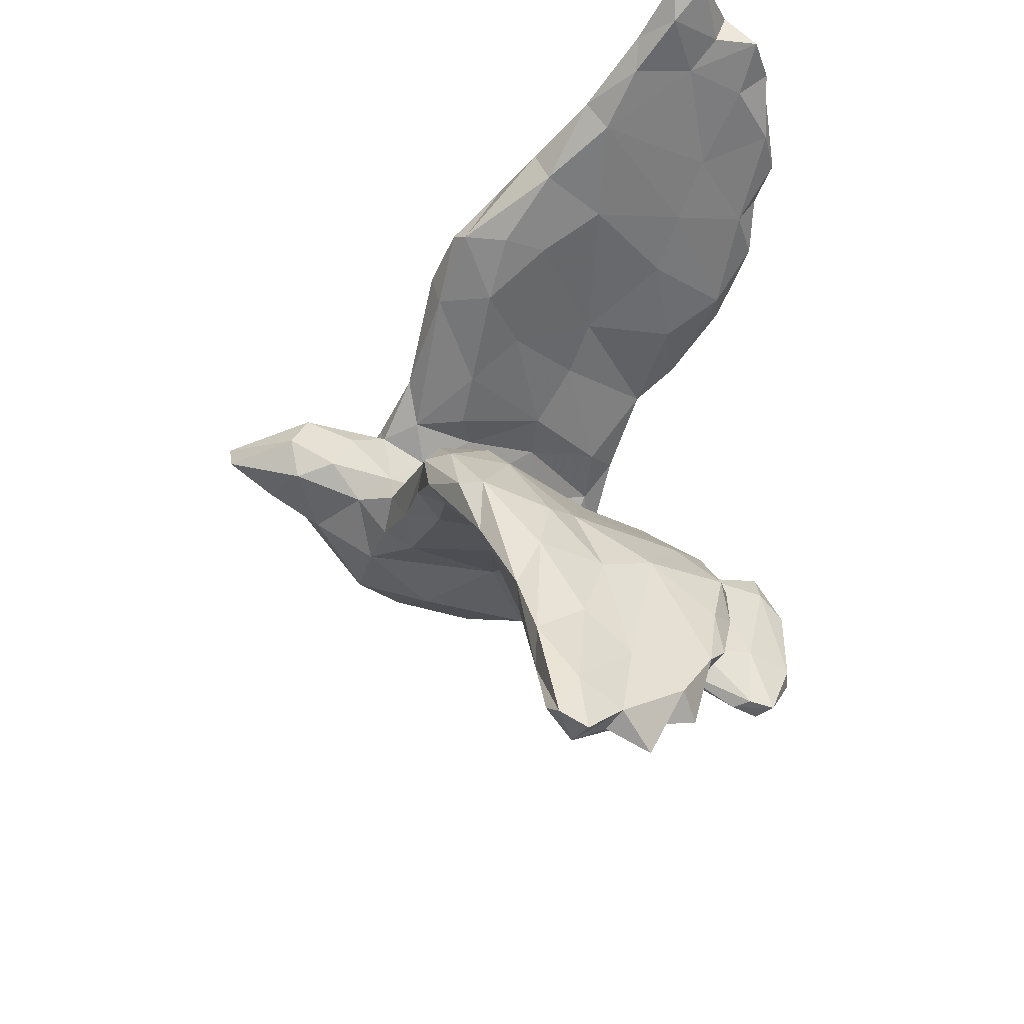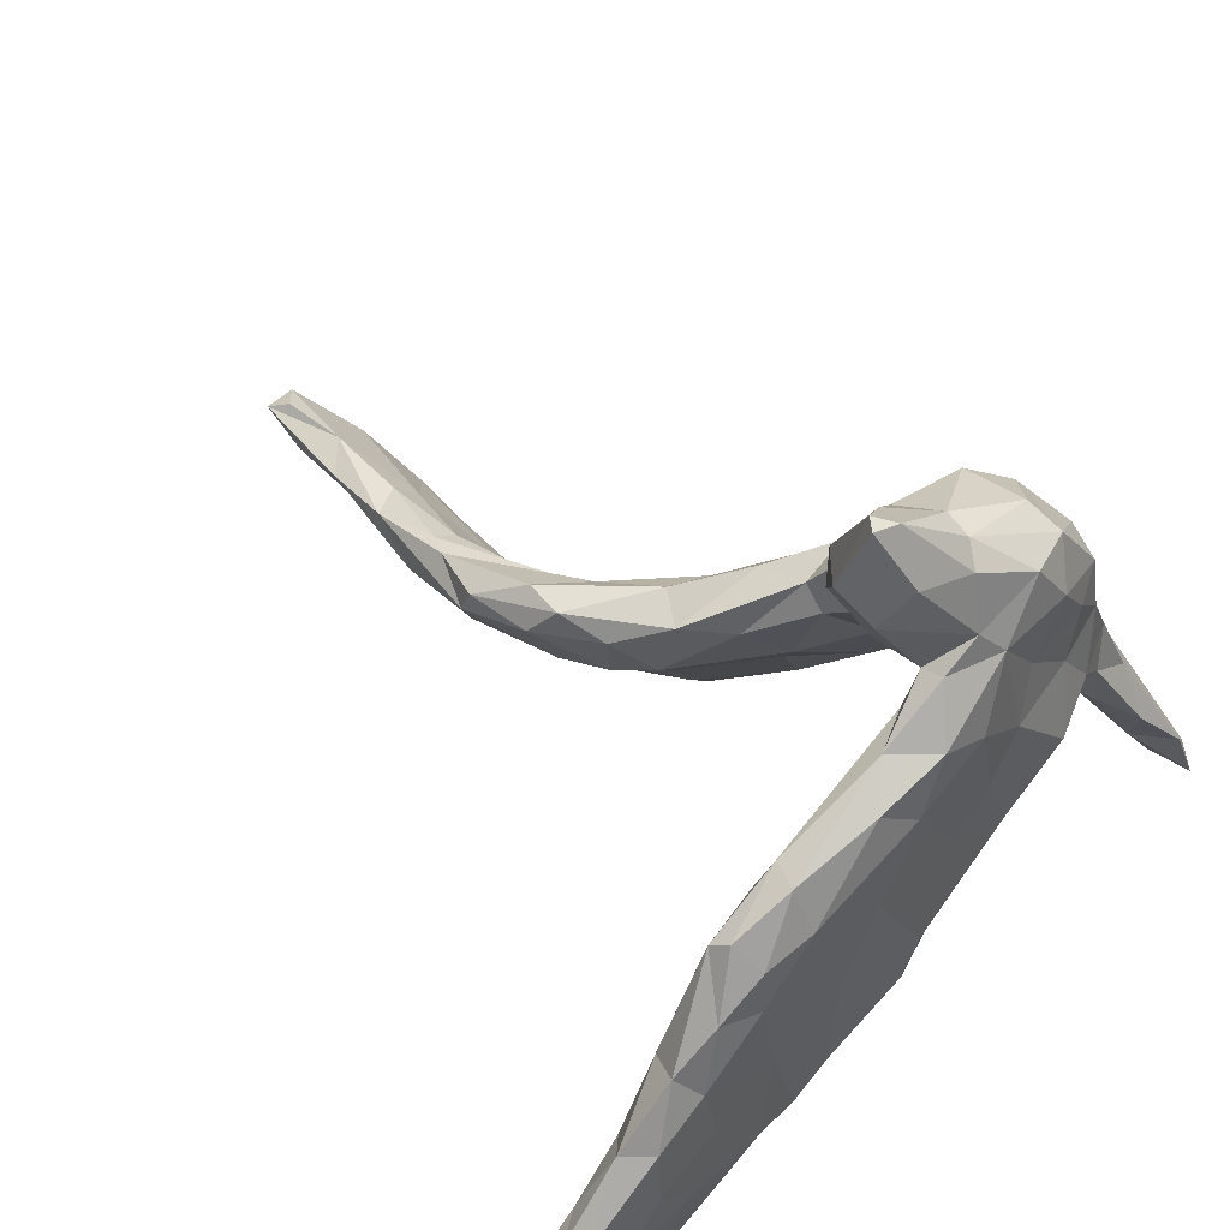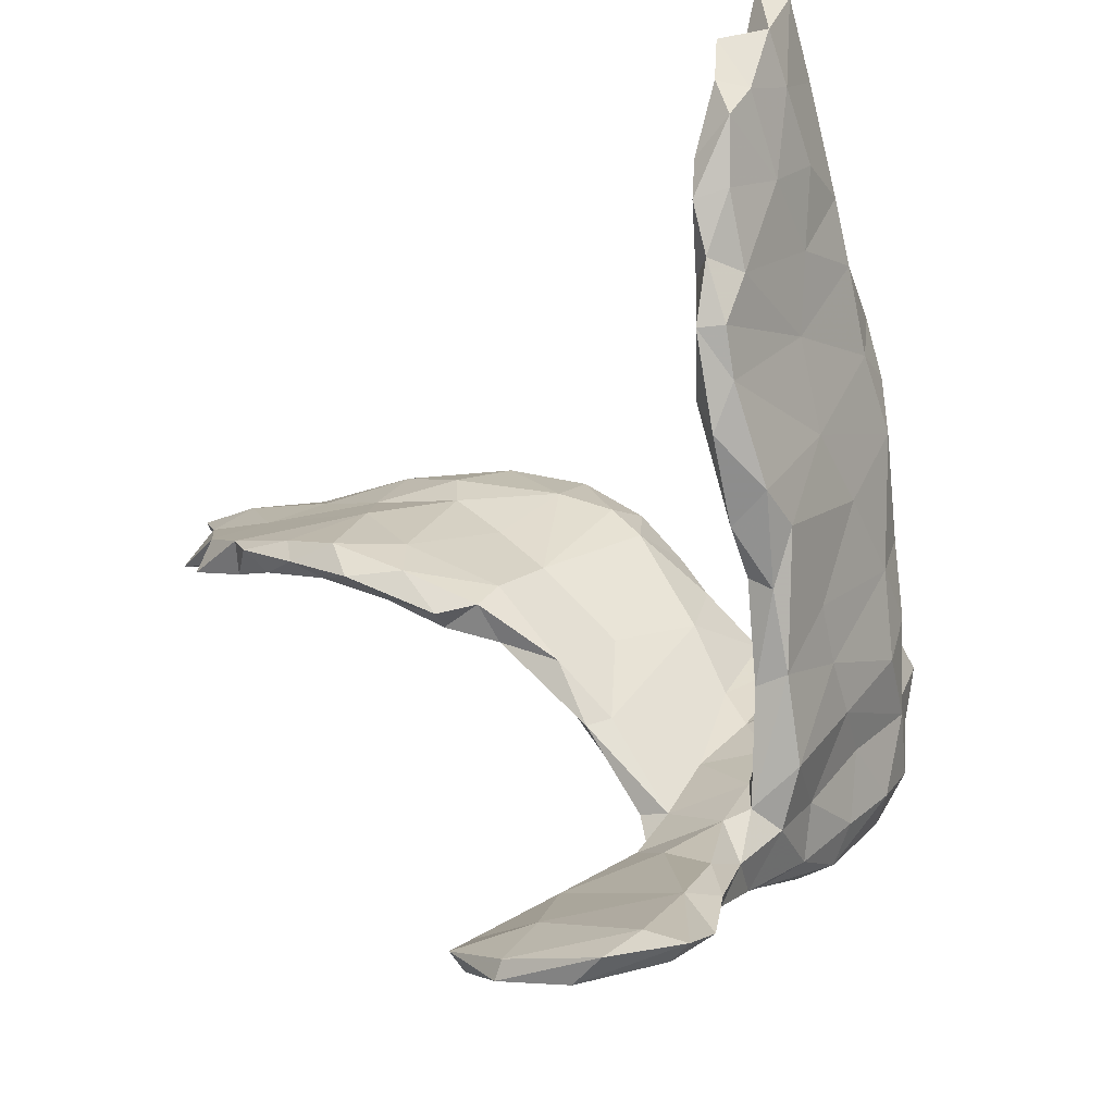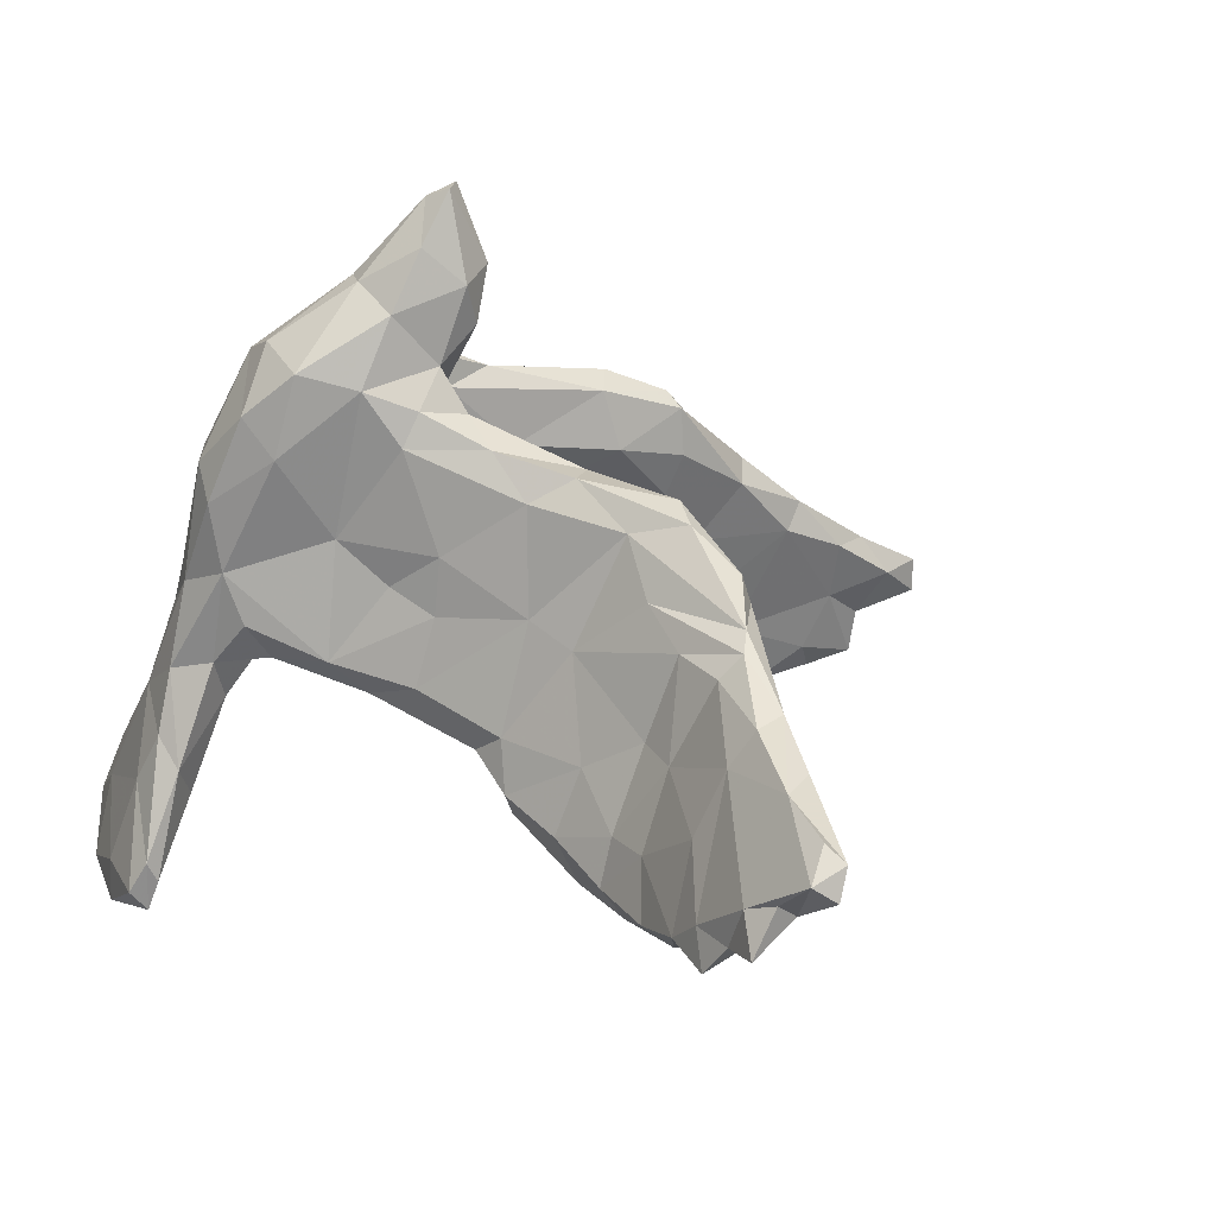
<metadata>
{"format":"obj","ext":"obj","renderer":"f3d","projection":"perspective","resolution":1024,"background":"white","views":[{"elev":39.2,"azim":92.1,"up":"+Y"},{"elev":63.3,"azim":-130.6,"up":"+Z"},{"elev":-11.6,"azim":-142.0,"up":"+Y"},{"elev":24.3,"azim":74.4,"up":"+Z"}]}
</metadata>
<code>
v -0.3641 0.6008 -0.2058
v -0.3603 0.7355 -0.1891
v -0.3703 0.6661 -0.2566
v -0.3644 0.5723 -0.2938
v -0.3508 0.4715 -0.2132
v -0.3421 0.6423 -0.1136
v -0.3455 0.5191 -0.1217
v -0.3266 0.4049 -0.1091
v -0.3332 0.5803 -0.3312
v -0.3317 0.7561 -0.167
v -0.3272 0.7534 -0.2185
v -0.3236 0.504 -0.02422
v -0.3156 0.6591 -0.11
v -0.322 0.6465 -0.3096
v -0.3451 0.4328 -0.318
v -0.3581 0.5257 -0.3345
v -0.313 0.4196 0.02515
v -0.3353 0.3319 -0.2694
v -0.2986 0.7002 -0.1699
v -0.3186 0.6554 -0.241
v -0.3246 0.256 -0.2997
v -0.2939 0.3079 0.09385
v -0.3082 0.2899 -0.09583
v -0.2981 0.166 -0.03519
v -0.3042 0.5615 -0.2856
v -0.2762 0.2935 0.168
v -0.2844 0.6117 -0.1075
v -0.2787 0.4451 0.06192
v -0.3121 0.05755 -0.191
v -0.316 0.1887 -0.2707
v -0.2908 0.2531 -0.3199
v -0.2802 0.3718 0.1228
v -0.2815 0.09594 0.07437
v -0.3095 0.4155 -0.3512
v -0.3026 0.4776 -0.3357
v -0.3114 0.344 -0.3242
v -0.302 0.6045 -0.2001
v -0.3038 0.02397 -0.1184
v -0.2573 0.01845 0.1957
v -0.2593 0.5159 -0.06094
v -0.2817 0.4375 -0.2287
v -0.2807 0.1215 -0.2692
v -0.2791 0.2136 0.177
v -0.2884 0.5447 -0.02586
v -0.2884 -0.5236 -0.2873
v -0.276 0.3275 -0.2971
v -0.2347 -0.4698 -0.2789
v -0.2727 -0.05982 -0.1203
v -0.2644 -0.0607 0.01579
v -0.2612 -0.1672 -0.0703
v -0.2384 0.07572 0.257
v -0.2331 0.4318 0.0363
v -0.2351 -0.03713 0.2778
v -0.2604 0.3391 -0.1897
v -0.2543 0.01567 -0.1924
v -0.2462 -0.4705 -0.2089
v -0.2474 -0.1321 0.06755
v -0.2294 0.3093 0.2015
v -0.253 0.1712 -0.2658
v -0.237 0.3572 -0.05083
v -0.2393 -0.1046 0.239
v -0.2444 0.2413 -0.1574
v -0.2288 -0.1923 0.1304
v -0.24 0.1038 -0.1801
v -0.314 -0.5408 -0.3798
v -0.2434 -0.2846 -0.01696
v -0.1959 0.326 0.1089
v -0.2057 0.325 0.1803
v -0.236 0.2151 0.2422
v -0.2289 0.1264 -0.03839
v -0.2392 -0.0414 -0.1305
v -0.2158 0.03692 -0.0053
v -0.1988 -0.1476 -0.05
v -0.2174 -0.1808 -0.08386
v -0.1744 -0.08267 0.3391
v -0.1885 -0.4771 -0.1294
v -0.205 0.3008 0.04352
v -0.1849 0.02463 0.2842
v -0.1949 -0.2346 0.2076
v -0.1887 0.2 0.2266
v -0.1904 -0.3198 0.09228
v -0.186 0.1217 0.08927
v -0.1837 -0.3402 -0.04743
v -0.1966 -0.1682 0.3353
v -0.2741 -0.5611 -0.3641
v -0.1858 -0.4173 -0.0781
v -0.187 -0.05811 0.05094
v -0.1726 0.221 0.1366
v -0.1701 -0.1407 0.3747
v -0.1825 -0.2904 0.3086
v -0.1907 -0.1332 0.06203
v -0.2005 -0.3669 0.001911
v -0.1955 -0.4225 -0.1616
v -0.1978 -0.2419 -0.03825
v -0.1549 0.05699 0.1681
v -0.2023 -0.5534 -0.308
v -0.1519 -0.3004 -0.005076
v -0.1708 -0.2302 0.05234
v -0.1445 -0.1641 0.1572
v -0.1483 -0.04283 0.2694
v -0.1797 -0.3388 0.2126
v -0.2489 -0.5221 -0.3877
v -0.1622 -0.2479 0.3967
v -0.1446 -0.0303 0.186
v -0.1634 -0.3996 0.1132
v -0.1638 -0.09268 0.1741
v -0.1307 -0.161 0.4548
v -0.1535 -0.3569 -0.07168
v -0.1431 -0.07429 0.3296
v -0.1202 -0.07073 0.5035
v -0.1309 -0.2454 0.07202
v -0.2182 -0.557 -0.43
v -0.1619 -0.5886 -0.4172
v -0.1305 -0.3247 0.3626
v -0.1446 -0.3954 0.2197
v -0.1213 -0.1104 0.2582
v -0.06052 -0.1946 0.1265
v -0.08984 -0.03617 0.3833
v -0.1212 -0.4368 0.06226
v -0.1551 -0.448 -0.01528
v -0.05909 -0.04312 0.5987
v -0.1095 -0.01375 0.4628
v -0.1384 -0.4963 -0.1334
v -0.09363 -0.1837 0.4683
v -0.0652 -0.0854 0.5796
v -0.06056 -0.4731 -0.07902
v -0.05184 -0.1853 0.4711
v -0.01851 -0.3595 0.3036
v -0.04342 -0.005065 0.4849
v -0.0386 -0.05727 0.5958
v -0.01123 -0.02926 0.4089
v -0.03625 -0.2588 0.04447
v -0.08424 -0.4123 0.2194
v -0.07723 -0.3099 0.3889
v -0.0627 -0.5041 -0.3596
v -0.08025 -0.4424 0.0443
v -0.03081 -0.07798 0.3074
v -0.03317 -0.4097 0.1761
v -0.01255 -0.1046 0.524
v -0.01412 -0.1433 0.1429
v -0.1113 -0.4029 -0.1507
v -0.03275 -0.4991 -0.1684
v 0.01057 -0.1532 0.4399
v -0.04353 -0.3375 -0.04526
v 0.006255 -0.04615 0.4707
v 0.01496 -0.2888 0.3698
v -0.05071 -0.3978 -0.1284
v 0.01162 -0.05556 0.2685
v -0.02839 -0.4155 -0.06336
v 0.01644 -0.08853 0.3631
v 0.009436 -0.4784 -0.2082
v -0.06362 -0.554 -0.4335
v 0.002433 -0.3733 0.001649
v -0.01717 -0.3971 0.0765
v 0.01841 -0.3223 0.2493
v -0.05824 -0.5777 -0.3702
v 0.03721 -0.2028 0.3443
v -0.000977 -0.3367 -0.05266
v 0.02336 -0.2438 0.1265
v -0.04843 -0.5321 -0.2419
v 0.05723 -0.1279 0.315
v -0.01968 -0.4593 -0.2591
v 0.0343 -0.2001 -0.07114
v 0.114 -0.1171 0.1221
v 0.06695 -0.1544 0.2671
v 0.04968 -0.5644 -0.3694
v 0.05242 -0.5223 -0.3563
v 0.03818 -0.03736 0.1404
v 0.05147 -0.2661 -0.04584
v -0.05234 -0.5811 -0.4343
v 0.06744 -0.1792 0.06604
v 0.08489 -0.07303 0.006112
v 0.05152 -0.5388 -0.4003
v 0.04679 -0.05691 0.3009
v 0.05342 -0.5372 -0.3245
v 0.07203 0.02638 0.2237
v 0.05992 -0.2114 -0.09634
v 0.1273 -0.1584 -0.06567
v 0.119 -0.1268 0.03603
v 0.1332 0.111 0.1354
v 0.09628 -0.1169 -0.1136
v 0.1659 -0.006148 0.2092
v 0.1134 -0.0414 0.271
v 0.1773 -0.08658 -0.1451
v 0.1279 0.08854 0.235
v 0.1881 -0.001783 -0.1348
v 0.1827 0.03883 -0.03839
v 0.1774 0.06033 0.2441
v 0.1797 0.1587 0.2041
v 0.1984 -0.01339 0.05276
v 0.218 -0.05955 -0.1114
v 0.178 0.1547 0.1245
v 0.2467 0.1851 0.2262
v 0.1869 -0.03625 -0.1837
v 0.2733 0.1063 -0.02831
v 0.2507 0.1833 0.08647
v 0.2589 0.03202 0.027
v 0.2862 0.01764 -0.2322
v 0.2489 -0.06256 -0.1838
v 0.2714 0.2187 0.1802
v 0.2632 0.1075 0.1925
v 0.3065 0.1822 0.2146
v 0.363 0.1691 -0.02192
v 0.2364 -0.0496 -0.2188
v 0.3751 0.2451 0.1233
v 0.3676 0.2348 0.1623
v 0.3984 0.2134 0.0179
v 0.3205 0.06778 -0.1863
v 0.3618 0.01171 -0.2723
v 0.3363 -0.01557 -0.2103
v 0.3318 0.1157 0.1199
v 0.3348 0.02316 -0.1101
v 0.4067 0.1368 0.07719
v 0.4314 0.02223 -0.2435
v 0.4212 0.04155 -0.1726
v 0.4869 0.1741 -0.0683
v 0.3979 0.06733 -0.2599
v 0.4368 0.1375 -0.1451
v 0.4034 0.09213 -0.04858
v 0.4675 0.1061 -0.05487
v 0.4562 0.2128 0.1244
v 0.4876 0.1648 0.07291
v 0.4886 0.199 0.1064
v 0.5069 0.2334 0.02912
v 0.5026 0.08755 -0.246
v 0.4698 0.04682 -0.2734
v 0.4941 0.06175 -0.1664
v 0.6074 0.179 0.05754
v 0.5864 0.2216 0.06321
v 0.6162 0.1958 -0.04113
v 0.6876 0.2212 0.02953
v 0.6007 0.1424 0.004156
v 0.5806 0.08119 -0.2588
v 0.5487 0.04564 -0.2384
v 0.6009 0.09731 -0.09003
v 0.6412 0.05906 -0.2061
v 0.621 0.1037 -0.2365
v 0.6925 0.07483 -0.1611
v 0.7328 0.1783 0.02907
v 0.7843 0.2127 -0.03487
v 0.7283 0.07236 -0.2112
v 0.716 0.1264 -0.1922
v 0.6729 0.1602 -0.1129
v 0.7581 0.09578 -0.1598
v 0.781 0.1076 -0.09367
v 0.8158 0.1395 -0.07566
v 0.8277 0.1037 -0.1426
v 0.806 0.1688 -0.1001
v 0.8736 0.1975 -0.05021
v 0.8292 0.1916 0.01187
v 0.8661 0.1634 -0.02631
v 0.8567 0.2127 -0.007708
f 69 51 78
f 53 78 51
f 80 69 78
f 43 51 69
f 109 75 89
f 84 89 75
f 122 109 89
f 78 75 109
f 124 107 103
f 89 103 107
f 114 124 103
f 125 107 124
f 157 150 143
f 145 143 150
f 146 157 143
f 161 150 157
f 188 193 185
f 189 185 193
f 183 188 185
f 202 193 188
f 221 202 201
f 188 201 202
f 211 221 201
f 206 202 221
f 197 211 201
f 223 221 211
f 213 223 211
f 229 221 223
f 229 224 205
f 207 205 224
f 221 229 205
f 231 224 229
f 206 221 205
f 200 206 205
f 228 229 223
f 58 32 26
f 22 26 32
f 69 58 26
f 68 32 58
f 28 32 68
f 80 68 58
f 43 69 26
f 80 58 69
f 88 68 80
f 110 122 89
f 118 109 122
f 137 109 118
f 131 118 122
f 107 110 89
f 121 122 110
f 84 103 89
f 125 110 107
f 137 118 131
f 150 137 131
f 145 150 131
f 174 137 150
f 129 145 131
f 139 143 145
f 143 139 127
f 125 127 139
f 146 143 127
f 200 189 193
f 206 200 193
f 192 189 200
f 202 206 193
f 121 110 125
f 131 122 129
f 121 129 122
f 127 125 124
f 134 127 124
f 130 125 139
f 130 145 129
f 130 139 145
f 130 129 121
f 125 130 121
f 64 59 62
f 54 62 59
f 70 64 62
f 55 59 64
f 60 62 54
f 46 54 59
f 41 54 46
f 31 46 59
f 42 31 59
f 36 46 31
f 21 36 31
f 34 46 36
f 15 34 36
f 35 46 34
f 30 21 31
f 18 36 21
f 46 35 41
f 25 41 35
f 16 35 34
f 23 21 30
f 42 30 31
f 18 21 23
f 24 23 30
f 15 36 18
f 5 15 18
f 16 34 15
f 5 16 15
f 9 35 16
f 226 214 209
f 210 209 214
f 217 226 209
f 234 214 226
f 198 217 209
f 225 226 217
f 215 210 214
f 204 209 210
f 208 217 198
f 204 198 209
f 199 204 210
f 194 204 199
f 212 199 210
f 194 198 204
f 186 198 194
f 154 136 126
f 123 126 136
f 149 154 126
f 138 136 154
f 153 149 158
f 144 158 149
f 169 153 158
f 154 149 153
f 151 149 126
f 147 144 149
f 177 158 144
f 108 144 147
f 151 147 149
f 120 123 136
f 142 126 123
f 119 120 136
f 76 123 120
f 105 120 119
f 133 119 136
f 97 144 108
f 141 108 147
f 120 86 76
f 56 76 86
f 92 86 120
f 83 86 92
f 105 92 120
f 66 83 92
f 108 86 83
f 97 108 83
f 93 86 108
f 56 86 93
f 141 93 108
f 42 55 29
f 48 29 55
f 30 42 29
f 59 55 42
f 24 30 29
f 151 126 142
f 175 151 142
f 160 142 123
f 162 141 147
f 47 93 141
f 96 123 76
f 162 147 151
f 167 162 151
f 96 160 123
f 175 142 160
f 47 141 162
f 135 47 162
f 47 56 93
f 45 76 56
f 167 151 175
f 173 167 175
f 135 162 167
f 166 175 160
f 102 47 135
f 156 160 96
f 113 156 96
f 166 160 156
f 45 96 76
f 252 249 240
f 248 240 249
f 231 252 240
f 251 249 252
f 28 12 17
f 8 17 12
f 32 28 17
f 44 12 28
f 43 22 24
f 23 24 22
f 33 43 24
f 26 22 43
f 223 222 228
f 232 228 222
f 213 222 223
f 220 232 222
f 239 228 232
f 239 229 228
f 239 231 229
f 230 224 231
f 240 230 231
f 216 224 230
f 243 230 240
f 252 231 239
f 109 100 78
f 80 78 100
f 116 100 109
f 250 252 239
f 251 250 239
f 251 252 250
f 245 251 239
f 52 44 28
f 6 12 44
f 22 32 17
f 23 22 17
f 68 52 28
f 40 44 52
f 67 52 68
f 88 67 68
f 77 52 67
f 39 51 43
f 33 39 43
f 53 51 39
f 61 53 39
f 75 78 53
f 75 53 84
f 61 84 53
f 95 88 80
f 77 67 88
f 95 80 100
f 104 95 100
f 85 96 45
f 47 45 56
f 173 175 166
f 170 173 166
f 135 167 173
f 170 166 156
f 65 47 102
f 152 102 135
f 65 85 45
f 113 96 85
f 65 45 47
f 172 163 168
f 140 168 163
f 180 172 168
f 181 163 172
f 152 173 170
f 112 152 170
f 135 173 152
f 113 170 156
f 112 170 113
f 102 152 112
f 65 112 113
f 65 102 112
f 65 113 85
f 8 5 18
f 4 9 16
f 25 35 9
f 4 16 5
f 1 4 5
f 14 25 9
f 14 9 4
f 242 241 237
f 236 237 241
f 243 242 237
f 244 241 242
f 233 237 236
f 238 236 241
f 236 227 234
f 214 234 227
f 233 236 234
f 235 227 236
f 225 237 233
f 226 233 234
f 225 233 226
f 215 214 227
f 218 237 225
f 243 237 218
f 217 218 225
f 220 215 227
f 208 218 217
f 212 210 215
f 186 208 198
f 203 218 208
f 191 199 212
f 184 199 191
f 197 191 212
f 178 184 191
f 194 199 184
f 181 186 194
f 181 194 184
f 181 184 177
f 178 177 184
f 163 181 177
f 169 177 178
f 190 178 191
f 6 1 7
f 5 7 1
f 12 6 7
f 2 1 6
f 7 8 12
f 23 17 8
f 249 251 248
f 246 248 251
f 10 2 6
f 13 10 6
f 11 2 10
f 3 2 11
f 19 11 10
f 13 19 10
f 20 11 19
f 44 13 6
f 27 19 13
f 27 13 44
f 40 27 44
f 37 19 27
f 38 33 24
f 37 27 40
f 60 40 52
f 54 40 60
f 77 60 52
f 70 60 77
f 49 39 33
f 57 61 39
f 63 84 61
f 57 63 61
f 79 84 63
f 82 77 88
f 132 111 117
f 99 117 111
f 140 132 117
f 97 111 132
f 98 99 111
f 116 117 99
f 105 115 101
f 90 101 115
f 81 105 101
f 119 115 105
f 81 101 79
f 90 79 101
f 63 81 79
f 66 81 63
f 91 99 98
f 97 98 111
f 99 91 106
f 87 106 91
f 116 99 106
f 94 91 98
f 73 87 91
f 104 106 87
f 87 73 72
f 71 72 73
f 82 87 72
f 57 39 49
f 50 57 49
f 70 62 60
f 41 40 54
f 37 40 41
f 25 37 41
f 29 38 24
f 49 33 38
f 23 8 18
f 7 5 8
f 14 37 25
f 92 105 81
f 94 73 91
f 50 49 38
f 71 64 70
f 247 248 246
f 245 246 251
f 243 240 248
f 247 246 245
f 232 245 239
f 238 245 232
f 216 230 243
f 232 220 235
f 227 235 220
f 238 232 235
f 213 220 222
f 207 224 216
f 220 213 219
f 197 219 213
f 215 220 219
f 203 207 216
f 213 211 197
f 212 219 197
f 218 203 216
f 196 207 203
f 195 196 203
f 208 195 203
f 187 196 195
f 192 196 187
f 186 187 195
f 187 180 192
f 189 192 180
f 172 180 187
f 164 165 159
f 157 159 165
f 171 164 159
f 182 165 164
f 155 159 157
f 161 157 165
f 146 155 157
f 154 159 155
f 140 117 137
f 116 137 117
f 148 140 137
f 128 114 133
f 115 133 114
f 138 128 133
f 134 114 128
f 119 133 115
f 90 115 114
f 242 243 248
f 190 164 179
f 171 179 164
f 178 190 179
f 182 164 190
f 50 83 66
f 81 66 92
f 132 144 97
f 177 169 158
f 154 153 169
f 71 55 64
f 48 55 71
f 48 38 29
f 50 38 48
f 74 48 71
f 74 50 48
f 172 186 181
f 73 74 71
f 94 74 73
f 83 50 74
f 66 57 50
f 63 57 66
f 94 83 74
f 97 83 94
f 98 97 94
f 163 144 132
f 177 144 163
f 140 163 132
f 179 169 178
f 159 154 169
f 84 79 90
f 95 104 87
f 82 95 87
f 88 95 82
f 70 82 72
f 70 77 82
f 71 70 72
f 20 19 37
f 14 20 37
f 3 1 2
f 4 1 3
f 3 11 20
f 14 3 20
f 100 106 104
f 138 154 155
f 133 136 138
f 128 138 155
f 148 168 140
f 146 128 155
f 176 180 168
f 169 171 159
f 186 172 187
f 169 179 171
f 208 186 195
f 197 190 191
f 201 190 197
f 243 218 216
f 215 219 212
f 236 238 235
f 244 245 238
f 247 242 248
f 247 245 244
f 242 247 244
f 196 200 205
f 192 200 196
f 207 196 205
f 201 188 182
f 183 182 188
f 190 201 182
f 165 182 183
f 174 183 185
f 161 183 174
f 176 174 185
f 185 189 180
f 176 185 180
f 150 161 174
f 165 183 161
f 176 148 174
f 137 174 148
f 168 148 176
f 134 146 127
f 128 146 134
f 114 134 124
f 116 109 137
f 90 114 103
f 103 84 90
f 106 100 116
f 3 14 4
f 244 238 241

</code>
